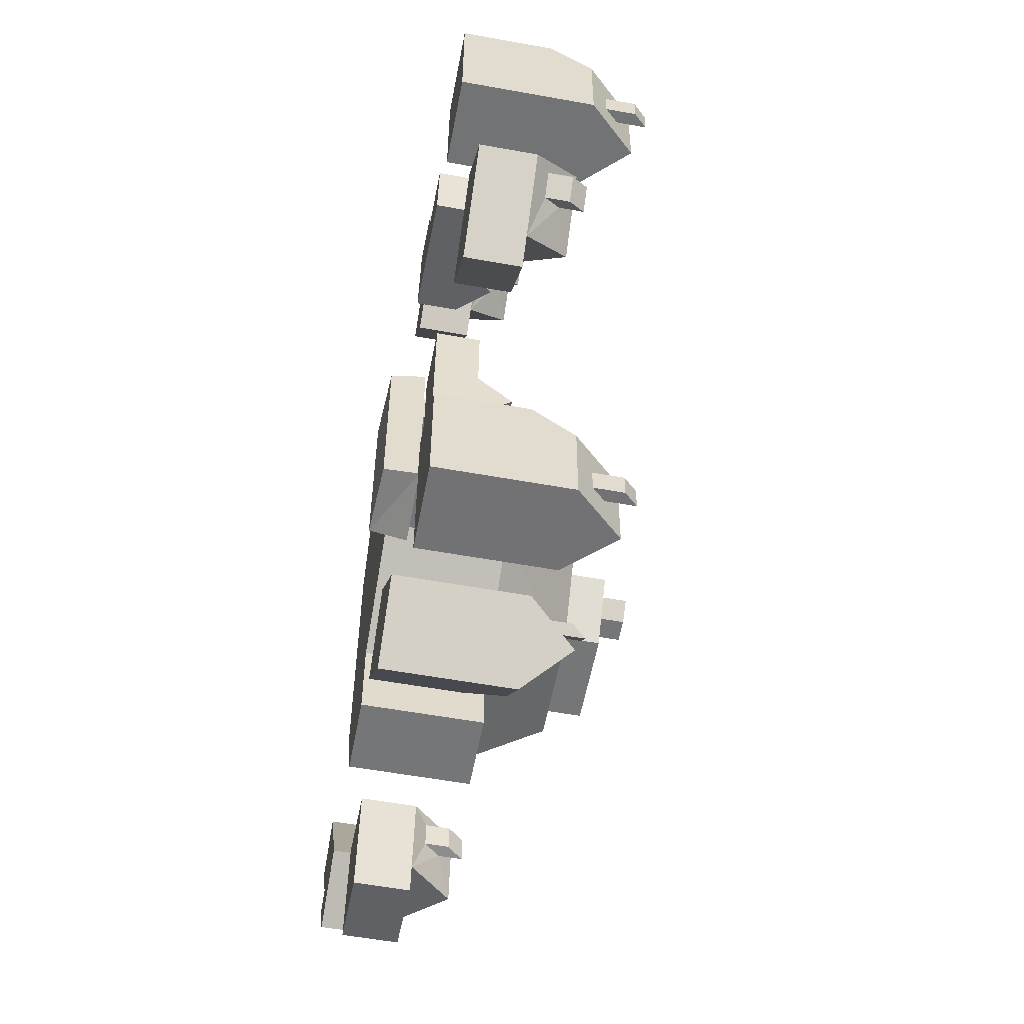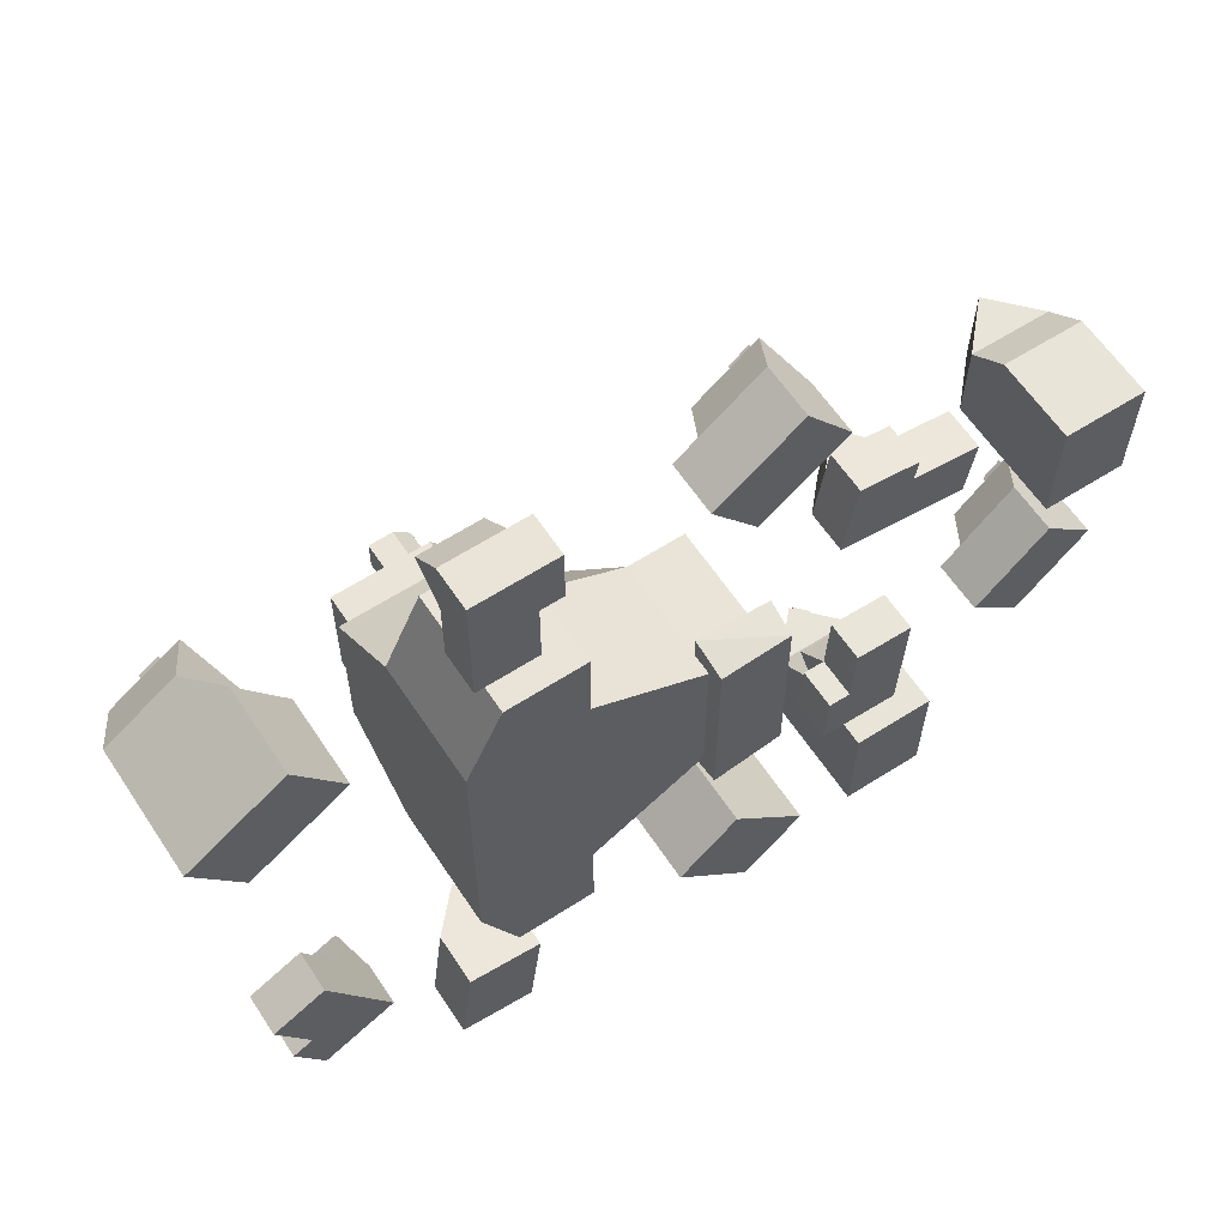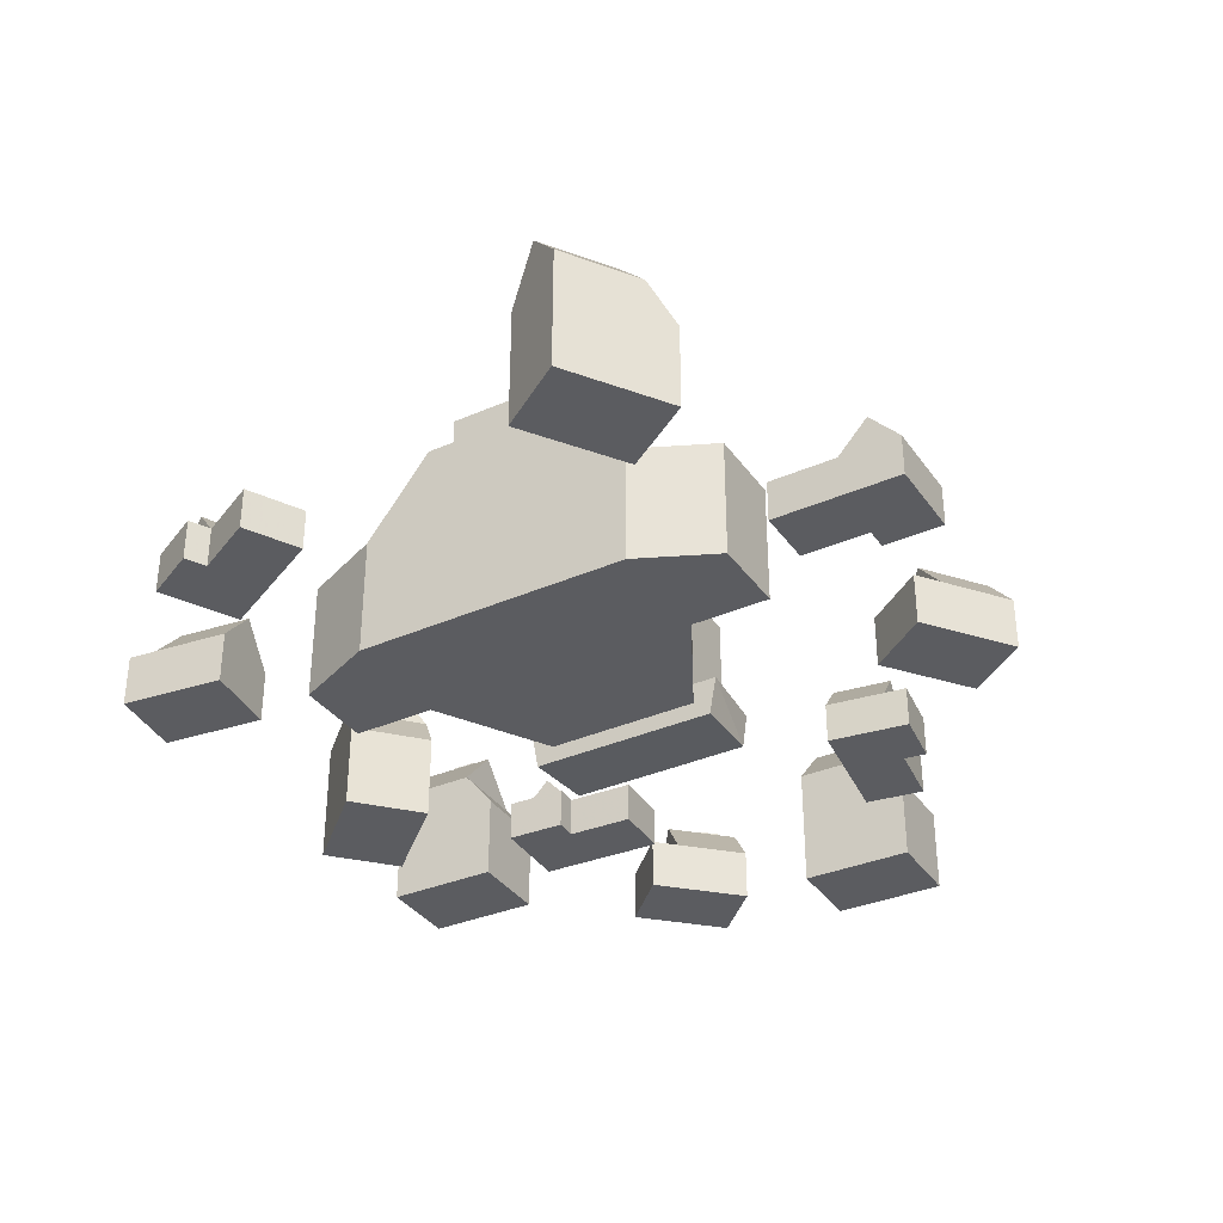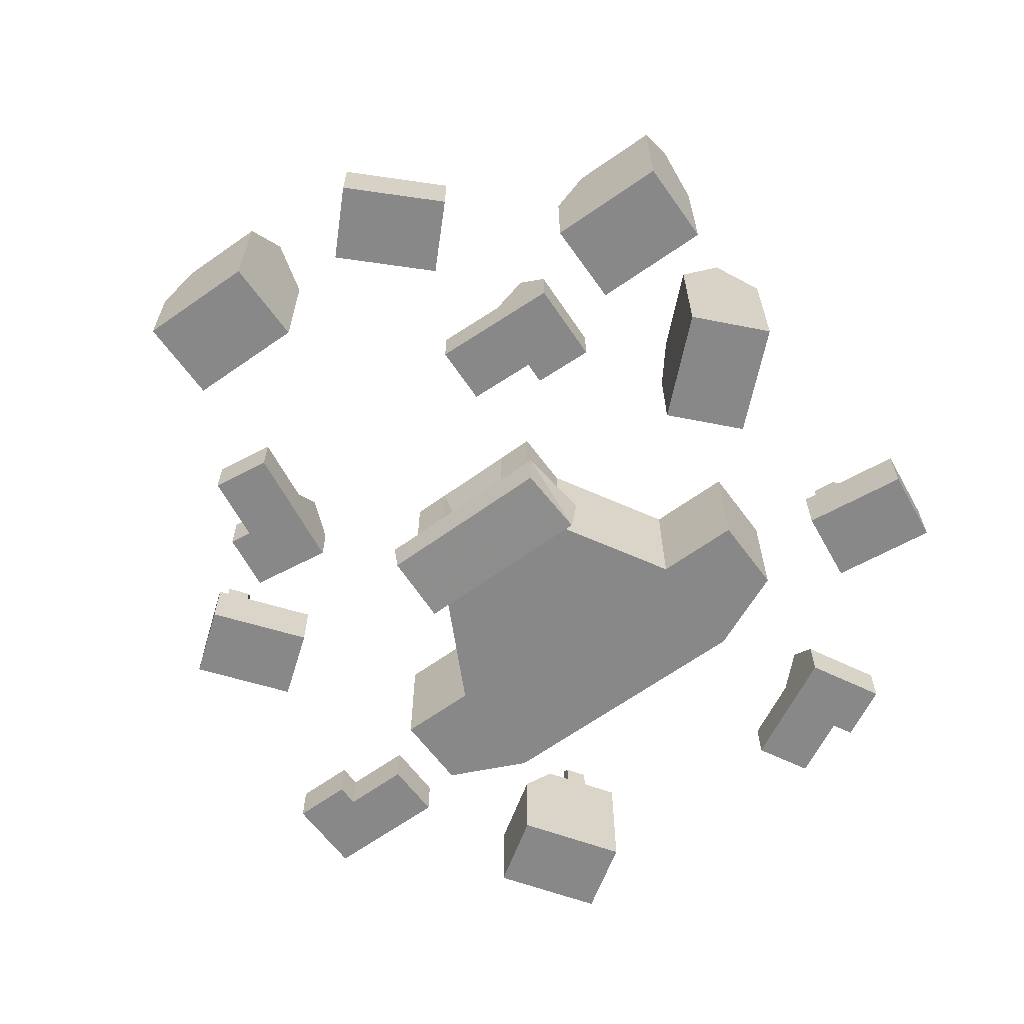
<metadata>
{"format":"obj","ext":"obj","renderer":"f3d","projection":"perspective","resolution":1024,"background":"white","views":[{"elev":-56.7,"azim":79.3,"up":"+Z"},{"elev":61.0,"azim":-33.4,"up":"+Z"},{"elev":-34.8,"azim":-59.6,"up":"+Y"},{"elev":-62.9,"azim":126.3,"up":"+Y"}]}
</metadata>
<code>
o Cube.004
v -1.008 -0.02247 -0.5218
v -1.069 -0.02247 -0.4054
v -0.9522 -0.02247 -0.3445
v -0.8913 -0.02247 -0.4609
v -1.008 -0.1128 -0.5218
v -1.069 -0.1128 -0.4054
v -0.9522 -0.1128 -0.3445
v -0.8913 -0.1128 -0.4609
v -1.052 -0.02247 -0.5448
v -1.113 -0.02247 -0.4284
v -1.052 -0.1128 -0.5448
v -1.113 -0.1128 -0.4284
v -1.038 0.04842 -0.4636
v -0.9217 0.04842 -0.4027
v -1.138 -0.02247 -0.2735
v -1.021 -0.02247 -0.2126
v -1.138 -0.1128 -0.2735
v -1.021 -0.1128 -0.2126
v -1.039 0.2079 0.5522
v -0.9365 0.2079 0.397
v -1.092 0.2079 0.2943
v -1.194 0.2079 0.4495
v -0.9806 0.1217 0.5908
v -0.878 0.1217 0.4357
v -0.9878 0.3082 0.4746
v -1.143 0.3082 0.3719
v -1.039 -0.07016 0.5522
v -0.9365 -0.07016 0.397
v -1.092 -0.07016 0.2943
v -1.194 -0.07016 0.4495
v -0.9806 -0.07016 0.5908
v -0.878 -0.07016 0.4357
v -1.011 0.2441 0.3879
v -1.054 0.2441 0.3595
v -1.025 0.2719 0.4094
v -1.068 0.2719 0.381
v -1.011 0.3068 0.3879
v -1.054 0.3068 0.3595
v -1.025 0.3346 0.4094
v -1.068 0.3346 0.381
v 0.2023 -0.001144 -0.4902
v 0.2081 -0.001144 -0.3589
v 0.3394 -0.001144 -0.3647
v 0.3336 -0.001144 -0.496
v 0.2023 -0.09152 -0.4902
v 0.2081 -0.09152 -0.3589
v 0.3394 -0.09152 -0.3647
v 0.3336 -0.09152 -0.496
v 0.1528 -0.001144 -0.488
v 0.1586 -0.001144 -0.3567
v 0.1528 -0.09152 -0.488
v 0.1586 -0.09152 -0.3567
v 0.2052 0.06974 -0.4246
v 0.3365 0.06974 -0.4303
v 0.2147 -0.001144 -0.2102
v 0.3459 -0.001144 -0.216
v 0.2147 -0.09152 -0.2102
v 0.3459 -0.09152 -0.216
v 0.6901 0.03188 -0.3959
v 0.5692 0.03188 -0.2768
v 0.6883 0.03188 -0.1559
v 0.8092 0.03188 -0.275
v 0.6901 -0.08486 -0.3959
v 0.5692 -0.08486 -0.2768
v 0.6883 -0.08486 -0.1559
v 0.8092 -0.08486 -0.275
v 0.6452 0.03188 -0.4415
v 0.5243 0.03188 -0.3224
v 0.6452 -0.08486 -0.4415
v 0.5243 -0.08486 -0.3224
v 0.6297 0.1234 -0.3363
v 0.7488 0.1234 -0.2154
v 0.7355 0.06053 -0.3061
v 0.7718 0.06053 -0.2693
v 0.7129 0.09325 -0.2932
v 0.7492 0.09325 -0.2564
v 0.7355 0.1104 -0.3061
v 0.7718 0.1104 -0.2693
v 0.7129 0.1431 -0.2932
v 0.7492 0.1431 -0.2564
v -0.1738 0.1517 0.1708
v -0.1738 0.1517 -0.1728
v -0.4288 0.1517 -0.3167
v -0.4288 0.1517 0.3059
v -0.1738 -0.1175 0.1708
v -0.1738 -0.1175 -0.1728
v -0.4288 -0.1175 -0.3167
v -0.4288 -0.1175 0.3059
v -0.04421 0.1517 0.1708
v -0.04421 0.1517 -0.1728
v -0.3084 0.3371 -0.000956
v -0.4288 0.3371 0.1708
v -0.6864 0.1517 -0.3167
v -0.6864 0.1517 0.3059
v -0.6864 -0.1175 -0.3167
v -0.6864 -0.1175 0.3059
v -0.6864 0.3371 0.1708
v -0.6864 0.3371 -0.1728
v -0.4288 0.3371 -0.1728
v -0.4288 0.1517 0.4819
v -0.4288 -0.1175 0.4819
v -0.6047 0.1517 0.4819
v -0.6047 -0.1175 0.4819
v -0.4288 0.1517 -0.503
v -0.4288 -0.1175 -0.503
v -0.6047 0.1517 -0.503
v -0.6047 -0.1175 -0.503
v -0.3496 0.3371 -0.000956
v -0.4403 0.3371 0.1284
v -0.6581 0.3371 0.1284
v -0.6581 0.3371 -0.1303
v -0.4403 0.3371 -0.1303
v -0.3496 0.4214 -0.000956
v -0.4403 0.4214 0.1284
v -0.6581 0.4214 0.1284
v -0.6581 0.4214 -0.1303
v -0.4403 0.4214 -0.1303
v -0.4437 0.4214 0.06252
v -0.4805 0.4214 0.09876
v -0.5344 0.4214 0.09876
v -0.5344 0.4214 0.02629
v -0.4805 0.4214 0.02629
v -0.4437 0.4945 0.06252
v -0.4805 0.4945 0.09876
v -0.5344 0.4945 0.09876
v -0.5344 0.4945 0.02629
v -0.4805 0.4945 0.02629
v -0.1738 -0.07048 0.1708
v -0.4288 -0.07048 0.3059
v -0.1738 -0.07048 -0.1728
v -0.4288 -0.07048 -0.3167
v -0.04421 -0.07048 0.1708
v -0.04421 -0.07048 -0.1728
v -0.6864 -0.07048 0.3059
v -0.6864 -0.07048 -0.3167
v -0.4288 -0.07048 0.4819
v -0.6047 -0.07048 0.4819
v -0.4288 -0.07048 -0.503
v -0.6047 -0.07048 -0.503
v -0.1738 -0.1556 0.2089
v -0.1738 -0.1556 -0.2108
v -0.01314 -0.1486 0.2019
v -0.01314 -0.1486 -0.2038
v -0.1738 -0.07048 0.2247
v -0.1738 -0.07048 -0.2266
v -0.006154 -0.07048 0.2089
v -0.006154 -0.07048 -0.2108
v -0.04421 0.1517 0.08984
v -0.04421 0.1517 -0.09176
v -0.04421 -0.07048 0.08984
v -0.04421 -0.07048 -0.09176
v -0.1026 0.08915 0.08984
v -0.1026 0.08915 -0.09176
v -0.1026 -0.0739 0.08984
v -0.1026 -0.0739 -0.09176
v -0.5633 0.02736 -0.8448
v -0.7318 0.02736 -0.8241
v -0.7111 0.02736 -0.6556
v -0.5426 0.02736 -0.6763
v -0.5633 -0.08938 -0.8448
v -0.7318 -0.08938 -0.8241
v -0.7111 -0.08938 -0.6556
v -0.5426 -0.08938 -0.6763
v -0.5711 0.02736 -0.9083
v -0.7396 0.02736 -0.8876
v -0.5711 -0.08938 -0.9083
v -0.7396 -0.08938 -0.8876
v -0.6475 0.1189 -0.8344
v -0.6269 0.1189 -0.666
v -0.5821 0.05601 -0.746
v -0.5757 0.05601 -0.6946
v -0.6078 0.08873 -0.7495
v -0.6015 0.08873 -0.6982
v -0.5821 0.1059 -0.746
v -0.5757 0.1059 -0.6946
v -0.6078 0.1386 -0.7495
v -0.6015 0.1386 -0.6982
v 0.2457 0.1766 -0.6796
v 0.4318 0.1766 -0.683
v 0.4283 0.1766 -0.8691
v 0.2423 0.1766 -0.8656
v 0.247 0.0905 -0.6095
v 0.4331 0.0905 -0.6129
v 0.3387 0.277 -0.6813
v 0.3353 0.277 -0.8674
v 0.2457 -0.1014 -0.6796
v 0.4318 -0.1014 -0.683
v 0.4283 -0.1014 -0.8691
v 0.2423 -0.1014 -0.8656
v 0.247 -0.1014 -0.6095
v 0.4331 -0.1014 -0.6129
v 0.3969 0.2129 -0.7497
v 0.3959 0.2129 -0.8012
v 0.3711 0.2407 -0.7492
v 0.3702 0.2407 -0.8007
v 0.3969 0.2756 -0.7497
v 0.3959 0.2756 -0.8012
v 0.3711 0.3034 -0.7492
v 0.3702 0.3034 -0.8007
v 0.6204 0.1545 0.2228
v 0.8064 0.1545 0.2196
v 0.8033 0.1545 0.03359
v 0.6172 0.1545 0.03678
v 0.6216 0.06835 0.293
v 0.8076 0.06835 0.2898
v 0.7134 0.2549 0.2212
v 0.7102 0.2549 0.03518
v 0.6204 -0.1235 0.2228
v 0.8064 -0.1235 0.2196
v 0.8033 -0.1235 0.03359
v 0.6172 -0.1235 0.03678
v 0.6216 -0.1235 0.293
v 0.8076 -0.1235 0.2898
v 0.7717 0.1908 0.1529
v 0.7708 0.1908 0.1014
v 0.7459 0.2186 0.1534
v 0.745 0.2186 0.1019
v 0.7717 0.2535 0.1529
v 0.7708 0.2535 0.1014
v 0.7459 0.2813 0.1534
v 0.745 0.2813 0.1019
v -0.01257 0.03188 0.5831
v -0.114 0.03188 0.7191
v 0.02206 0.03188 0.8206
v 0.1235 0.03188 0.6845
v -0.01257 -0.08486 0.5831
v -0.114 -0.08486 0.7191
v 0.02206 -0.08486 0.8206
v 0.1235 -0.08486 0.6845
v -0.06387 0.03188 0.5448
v -0.1653 0.03188 0.6809
v -0.06387 -0.08486 0.5448
v -0.1653 -0.08486 0.6809
v -0.06329 0.1234 0.6511
v 0.07278 0.1234 0.7526
v 0.04592 0.06053 0.6649
v 0.08741 0.06053 0.6958
v 0.02554 0.09325 0.6811
v 0.06702 0.09325 0.712
v 0.04592 0.1104 0.6649
v 0.08741 0.1104 0.6958
v 0.02554 0.1431 0.6811
v 0.06702 0.1431 0.712
v 0.1287 -0.02247 0.4726
v 0.2587 -0.02247 0.4535
v 0.2397 -0.02247 0.3235
v 0.1097 -0.02247 0.3425
v 0.1287 -0.1128 0.4726
v 0.2587 -0.1128 0.4535
v 0.2397 -0.1128 0.3235
v 0.1097 -0.1128 0.3425
v 0.1359 -0.02247 0.5216
v 0.2659 -0.02247 0.5026
v 0.1359 -0.1128 0.5216
v 0.2659 -0.1128 0.5026
v 0.1937 0.04842 0.463
v 0.1747 0.04842 0.333
v 0.406 -0.02247 0.432
v 0.387 -0.02247 0.302
v 0.406 -0.1128 0.432
v 0.387 -0.1128 0.302
v -0.1717 0.1545 -0.7341
v -0.03433 0.1545 -0.6086
v 0.09118 0.1545 -0.7459
v -0.04617 0.1545 -0.8714
v -0.219 0.06835 -0.6823
v -0.08166 0.06835 -0.5568
v -0.103 0.2549 -0.6713
v 0.0225 0.2549 -0.8087
v -0.1717 -0.1235 -0.7341
v -0.03433 -0.1235 -0.6086
v 0.09118 -0.1235 -0.7459
v -0.04617 -0.1235 -0.8714
v -0.219 -0.1235 -0.6823
v -0.08166 -0.1235 -0.5568
v -0.01379 0.1908 -0.6809
v 0.02098 0.1908 -0.719
v -0.03281 0.2186 -0.6983
v 0.001956 0.2186 -0.7363
v -0.01379 0.2535 -0.6809
v 0.02098 0.2535 -0.719
v -0.03281 0.2813 -0.6983
v 0.001956 0.2813 -0.7363
v -0.521 -0.02247 0.8752
v -0.521 -0.02247 0.7438
v -0.6524 -0.02247 0.7438
v -0.6524 -0.02247 0.8752
v -0.521 -0.1128 0.8752
v -0.521 -0.1128 0.7438
v -0.6524 -0.1128 0.7438
v -0.6524 -0.1128 0.8752
v -0.4714 -0.02247 0.8752
v -0.4714 -0.02247 0.7438
v -0.4714 -0.1128 0.8752
v -0.4714 -0.1128 0.7438
v -0.521 0.04842 0.8095
v -0.6524 0.04842 0.8095
v -0.521 -0.02247 0.595
v -0.6524 -0.02247 0.595
v -0.521 -0.1128 0.595
v -0.6524 -0.1128 0.595
f 8 7 6 5
f 5 6 12 11
f 7 3 16 18
f 1 4 8 5
f 4 3 7 8
f 10 9 11 12
f 6 2 10 12
f 2 1 9 10
f 1 5 11 9
f 4 1 13 14
f 3 4 14
f 2 3 14 13
f 1 2 13
f 16 15 17 18
f 2 6 17 15
f 3 2 15 16
f 6 7 18 17
f 20 24 32 28
f 23 31 32 24
f 21 29 30 22
f 20 28 29 21
f 19 27 31 23
f 20 19 23 24
f 22 19 25 26
f 21 22 26
f 25 20 33 35
f 19 20 25
f 30 29 28 27
f 27 28 32 31
f 22 30 27 19
f 35 33 37 39
f 26 25 35 36
f 21 26 36 34
f 20 21 34 33
f 37 38 40 39
f 36 35 39 40
f 34 36 40 38
f 33 34 38 37
f 48 47 46 45
f 45 46 52 51
f 47 43 56 58
f 41 44 48 45
f 44 43 47 48
f 50 49 51 52
f 46 42 50 52
f 42 41 49 50
f 41 45 51 49
f 44 41 53 54
f 43 44 54
f 42 43 54 53
f 41 42 53
f 56 55 57 58
f 42 46 57 55
f 43 42 55 56
f 46 47 58 57
f 66 65 64 63
f 63 64 70 69
f 61 60 64 65
f 59 62 66 63
f 62 61 65 66
f 68 67 69 70
f 64 60 68 70
f 60 59 67 68
f 59 63 69 67
f 71 72 76 75
f 61 62 72
f 60 61 72 71
f 59 60 71
f 75 76 80 79
f 59 71 75 73
f 72 62 74 76
f 62 59 73 74
f 78 77 79 80
f 73 75 79 77
f 76 74 78 80
f 74 73 77 78
f 88 87 86 85
f 85 86 141 140
f 131 130 86 87
f 128 129 88 85
f 84 92 97 94
f 133 132 146 147
f 130 82 90 133
f 82 81 89 90
f 130 133 147 145
f 84 81 91 92
f 99 83 93 98
f 82 83 99 91
f 81 82 91
f 134 135 95 96
f 98 97 110 111
f 87 95 107 105
f 96 88 101 103
f 87 88 96 95
f 136 100 102 137
f 84 94 102 100
f 134 96 103 137
f 129 84 100 136
f 138 105 107 139
f 93 83 104 106
f 135 93 106 139
f 131 87 105 138
f 93 94 97 98
f 111 110 115 116
f 91 99 112 108
f 97 92 109 110
f 92 91 108 109
f 99 98 111 112
f 116 115 120 121
f 108 112 117 113
f 110 109 114 115
f 109 108 113 114
f 112 111 116 117
f 121 120 125 126
f 113 117 122 118
f 115 114 119 120
f 114 113 118 119
f 117 116 121 122
f 127 126 125 124 123
f 118 122 127 123
f 120 119 124 125
f 119 118 123 124
f 122 121 126 127
f 83 82 130 131
f 81 84 129 128
f 132 133 151 150
f 132 128 144 146
f 81 128 132 89
f 94 93 135 134
f 101 136 137 103
f 94 134 137 102
f 88 129 136 101
f 104 138 139 106
f 95 135 139 107
f 83 131 138 104
f 140 141 143 142
f 147 146 142 143
f 144 140 142 146
f 141 145 147 143
f 86 130 145 141
f 128 85 140 144
f 150 151 155 154
f 133 90 149 151
f 89 132 150 148
f 90 89 148 149
f 153 152 154 155
f 151 149 153 155
f 148 150 154 152
f 149 148 152 153
f 163 162 161 160
f 160 161 167 166
f 158 157 161 162
f 156 159 163 160
f 159 158 162 163
f 165 164 166 167
f 161 157 165 167
f 157 156 164 165
f 156 160 166 164
f 168 169 173 172
f 158 159 169
f 157 158 169 168
f 156 157 168
f 172 173 177 176
f 156 168 172 170
f 169 159 171 173
f 159 156 170 171
f 175 174 176 177
f 170 172 176 174
f 173 171 175 177
f 171 170 174 175
f 179 183 191 187
f 182 190 191 183
f 180 188 189 181
f 179 187 188 180
f 178 186 190 182
f 179 178 182 183
f 181 178 184 185
f 180 181 185
f 184 179 192 194
f 178 179 184
f 189 188 187 186
f 186 187 191 190
f 181 189 186 178
f 194 192 196 198
f 185 184 194 195
f 180 185 195 193
f 179 180 193 192
f 196 197 199 198
f 195 194 198 199
f 193 195 199 197
f 192 193 197 196
f 201 205 213 209
f 204 212 213 205
f 202 210 211 203
f 201 209 210 202
f 200 208 212 204
f 201 200 204 205
f 203 200 206 207
f 202 203 207
f 206 201 214 216
f 200 201 206
f 211 210 209 208
f 208 209 213 212
f 203 211 208 200
f 216 214 218 220
f 207 206 216 217
f 202 207 217 215
f 201 202 215 214
f 218 219 221 220
f 217 216 220 221
f 215 217 221 219
f 214 215 219 218
f 229 228 227 226
f 226 227 233 232
f 224 223 227 228
f 222 225 229 226
f 225 224 228 229
f 231 230 232 233
f 227 223 231 233
f 223 222 230 231
f 222 226 232 230
f 234 235 239 238
f 224 225 235
f 223 224 235 234
f 222 223 234
f 238 239 243 242
f 222 234 238 236
f 235 225 237 239
f 225 222 236 237
f 241 240 242 243
f 236 238 242 240
f 239 237 241 243
f 237 236 240 241
f 251 250 249 248
f 248 249 255 254
f 250 246 259 261
f 244 247 251 248
f 247 246 250 251
f 253 252 254 255
f 249 245 253 255
f 245 244 252 253
f 244 248 254 252
f 247 244 256 257
f 246 247 257
f 245 246 257 256
f 244 245 256
f 259 258 260 261
f 245 249 260 258
f 246 245 258 259
f 249 250 261 260
f 263 267 275 271
f 266 274 275 267
f 264 272 273 265
f 263 271 272 264
f 262 270 274 266
f 263 262 266 267
f 265 262 268 269
f 264 265 269
f 268 263 276 278
f 262 263 268
f 273 272 271 270
f 270 271 275 274
f 265 273 270 262
f 278 276 280 282
f 269 268 278 279
f 264 269 279 277
f 263 264 277 276
f 280 281 283 282
f 279 278 282 283
f 277 279 283 281
f 276 277 281 280
f 291 290 289 288
f 288 289 295 294
f 290 286 299 301
f 284 287 291 288
f 287 286 290 291
f 293 292 294 295
f 289 285 293 295
f 285 284 292 293
f 284 288 294 292
f 287 284 296 297
f 286 287 297
f 285 286 297 296
f 284 285 296
f 299 298 300 301
f 285 289 300 298
f 286 285 298 299
f 289 290 301 300

</code>
